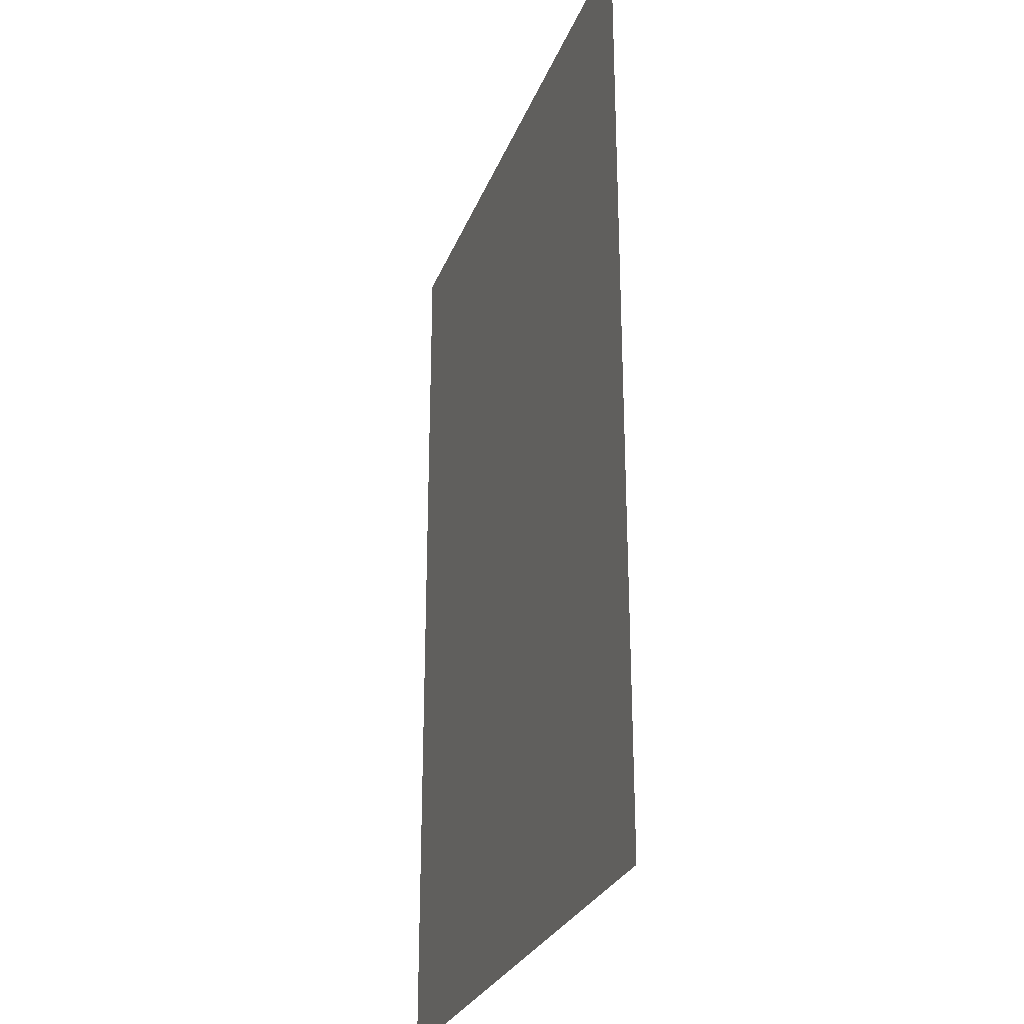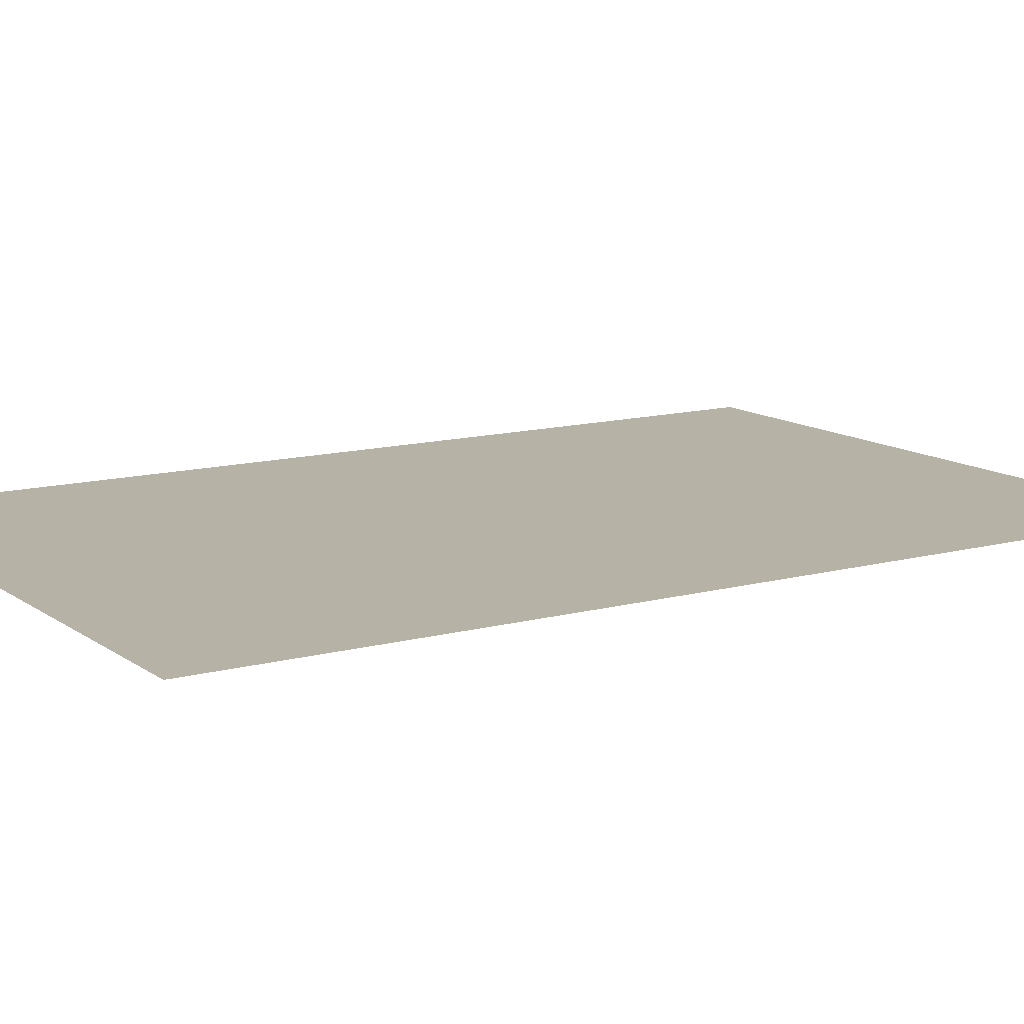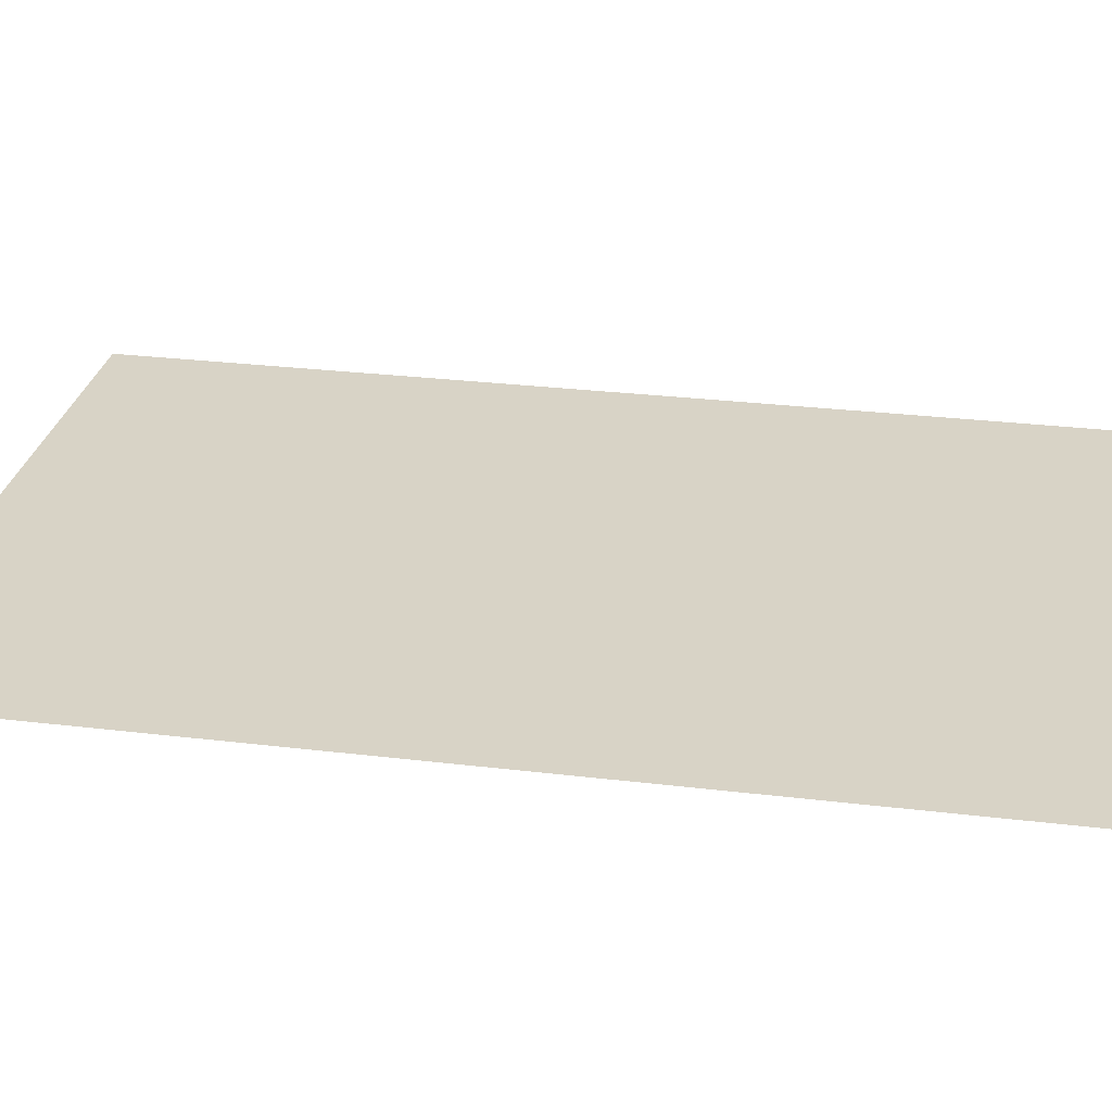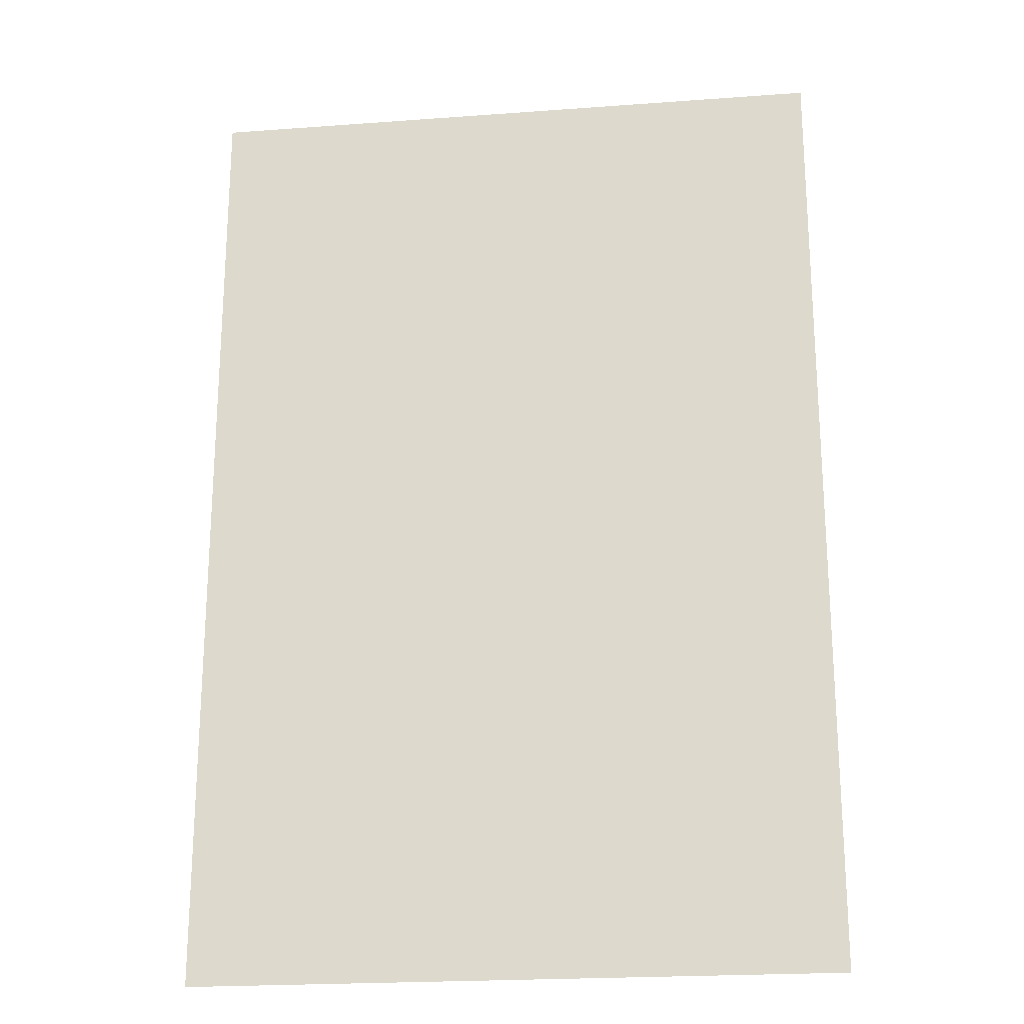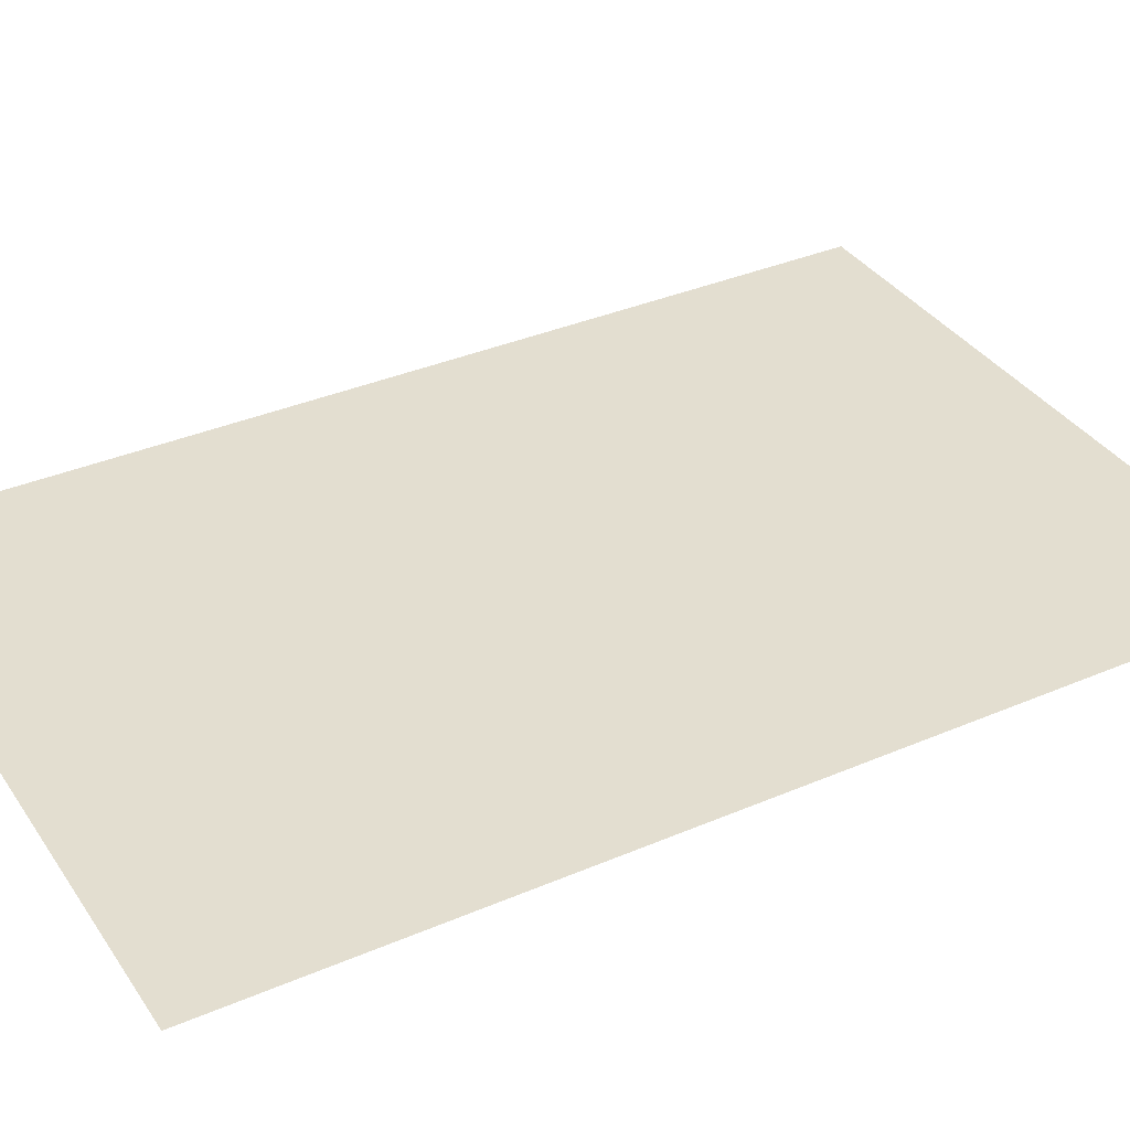
<metadata>
{"format":"obj","ext":"obj","renderer":"f3d","projection":"perspective","resolution":1024,"background":"white","views":[{"elev":-27.6,"azim":-108.3,"up":"+Y"},{"elev":12.4,"azim":57.7,"up":"+Z"},{"elev":28.1,"azim":100.4,"up":"+Z"},{"elev":-21.7,"azim":-172.6,"up":"+Y"},{"elev":35.7,"azim":60.5,"up":"+Z"}]}
</metadata>
<code>
v -3 -1 0
v -4 -1 0
v -4 0 0
v -3 0 0
v -2 -1 0
v -3 -1 0
v -3 0 0
v -2 0 0
v -1 -1 0
v -2 -1 0
v -2 0 0
v -1 0 0
v 0 -1 0
v -1 -1 0
v -1 0 0
v 0 0 0
v -3 -2 0
v -4 -2 0
v -4 -1 0
v -3 -1 0
v -2 -2 0
v -3 -2 0
v -3 -1 0
v -2 -1 0
v -1 -2 0
v -2 -2 0
v -2 -1 0
v -1 -1 0
v 0 -2 0
v -1 -2 0
v -1 -1 0
v 0 -1 0
v -3 -3 0
v -4 -3 0
v -4 -2 0
v -3 -2 0
v -2 -3 0
v -3 -3 0
v -3 -2 0
v -2 -2 0
v -1 -3 0
v -2 -3 0
v -2 -2 0
v -1 -2 0
v 0 -3 0
v -1 -3 0
v -1 -2 0
v 0 -2 0
v -3 -4 0
v -4 -4 0
v -4 -3 0
v -3 -3 0
v -2 -4 0
v -3 -4 0
v -3 -3 0
v -2 -3 0
v -1 -4 0
v -2 -4 0
v -2 -3 0
v -1 -3 0
v 0 -4 0
v -1 -4 0
v -1 -3 0
v 0 -3 0
v -3 -5 0
v -4 -5 0
v -4 -4 0
v -3 -4 0
v -2 -5 0
v -3 -5 0
v -3 -4 0
v -2 -4 0
v -1 -5 0
v -2 -5 0
v -2 -4 0
v -1 -4 0
v 0 -5 0
v -1 -5 0
v -1 -4 0
v 0 -4 0
v -3 -6 0
v -4 -6 0
v -4 -5 0
v -3 -5 0
v -2 -6 0
v -3 -6 0
v -3 -5 0
v -2 -5 0
v -1 -6 0
v -2 -6 0
v -2 -5 0
v -1 -5 0
v 0 -6 0
v -1 -6 0
v -1 -5 0
v 0 -5 0
g dungeon1_mesh_0093
f 1 2 3 4
f 5 6 7 8
f 9 10 11 12
f 13 14 15 16
f 17 18 19 20
f 21 22 23 24
f 25 26 27 28
f 29 30 31 32
f 33 34 35 36
f 37 38 39 40
f 41 42 43 44
f 45 46 47 48
f 49 50 51 52
f 53 54 55 56
f 57 58 59 60
f 61 62 63 64
f 65 66 67 68
f 69 70 71 72
f 73 74 75 76
f 77 78 79 80
f 81 82 83 84
f 85 86 87 88
f 89 90 91 92
f 93 94 95 96

</code>
